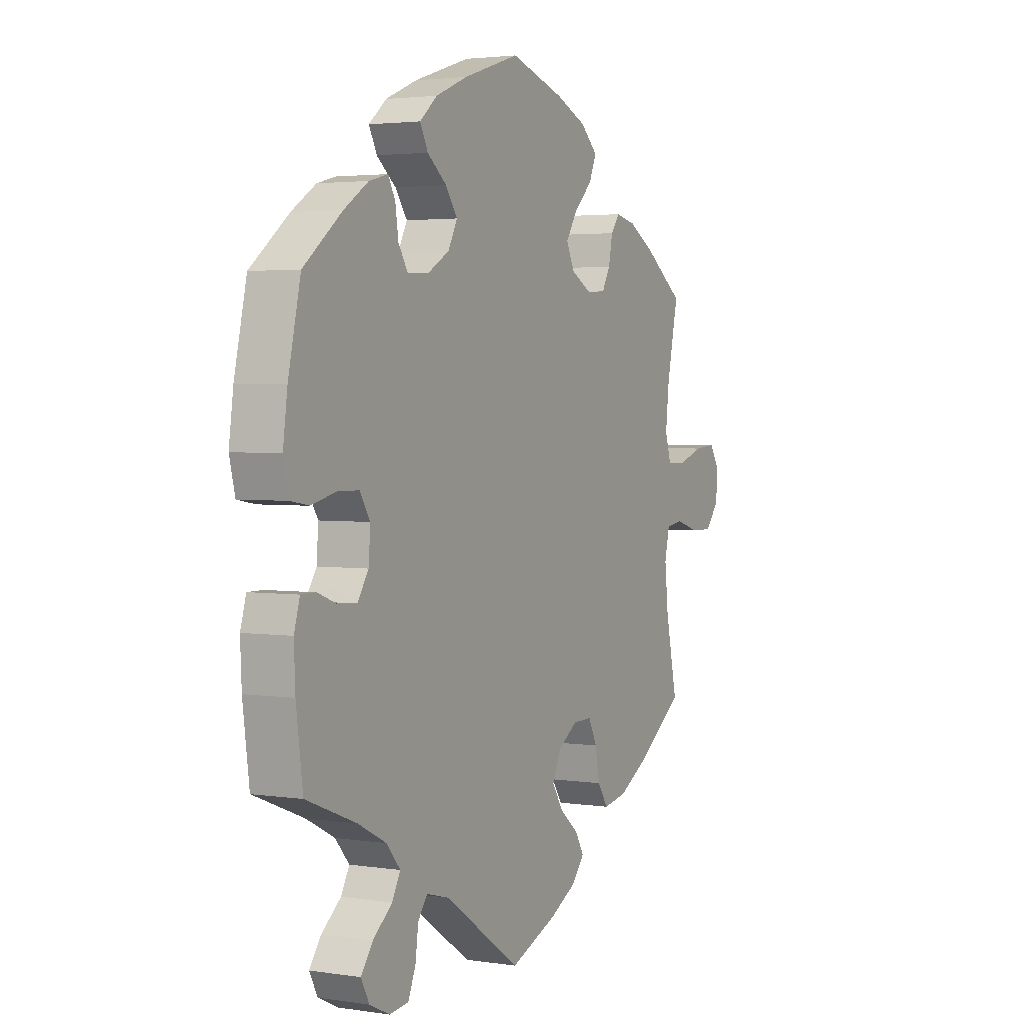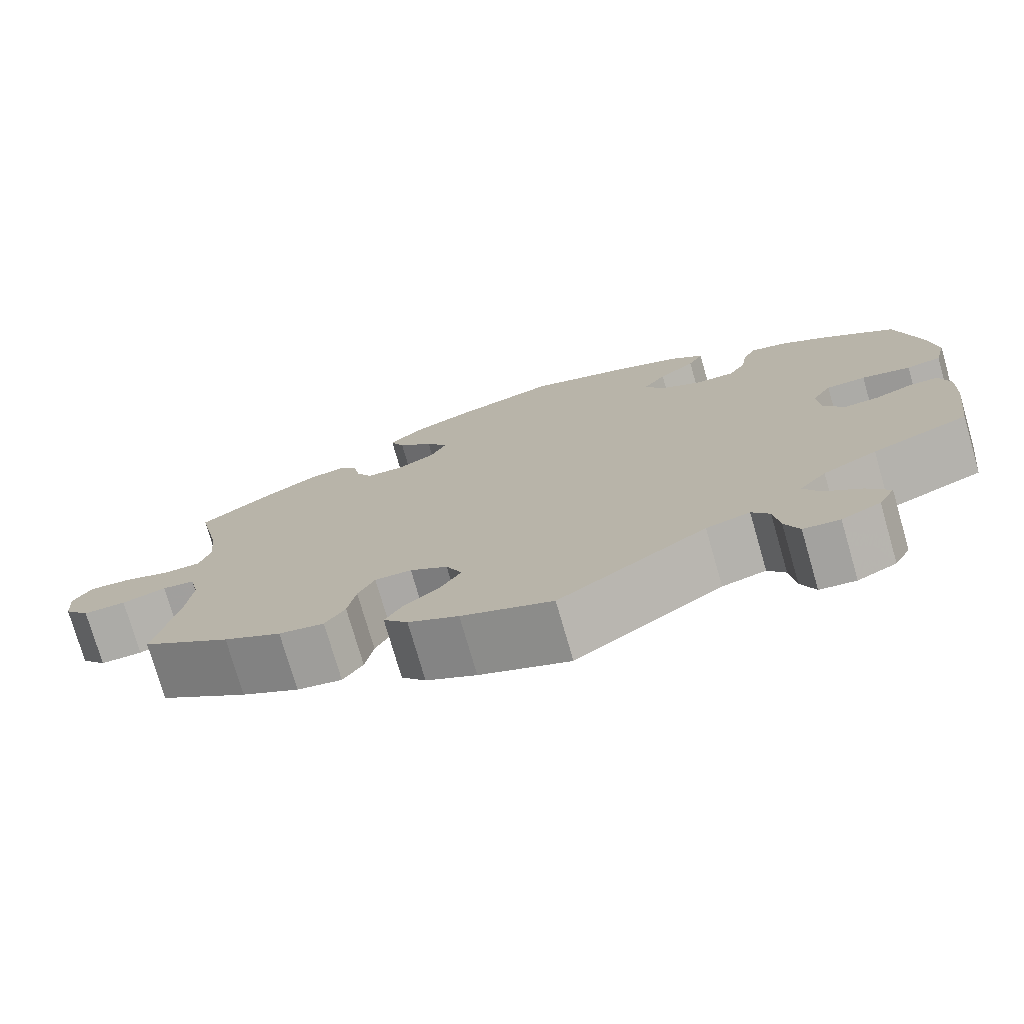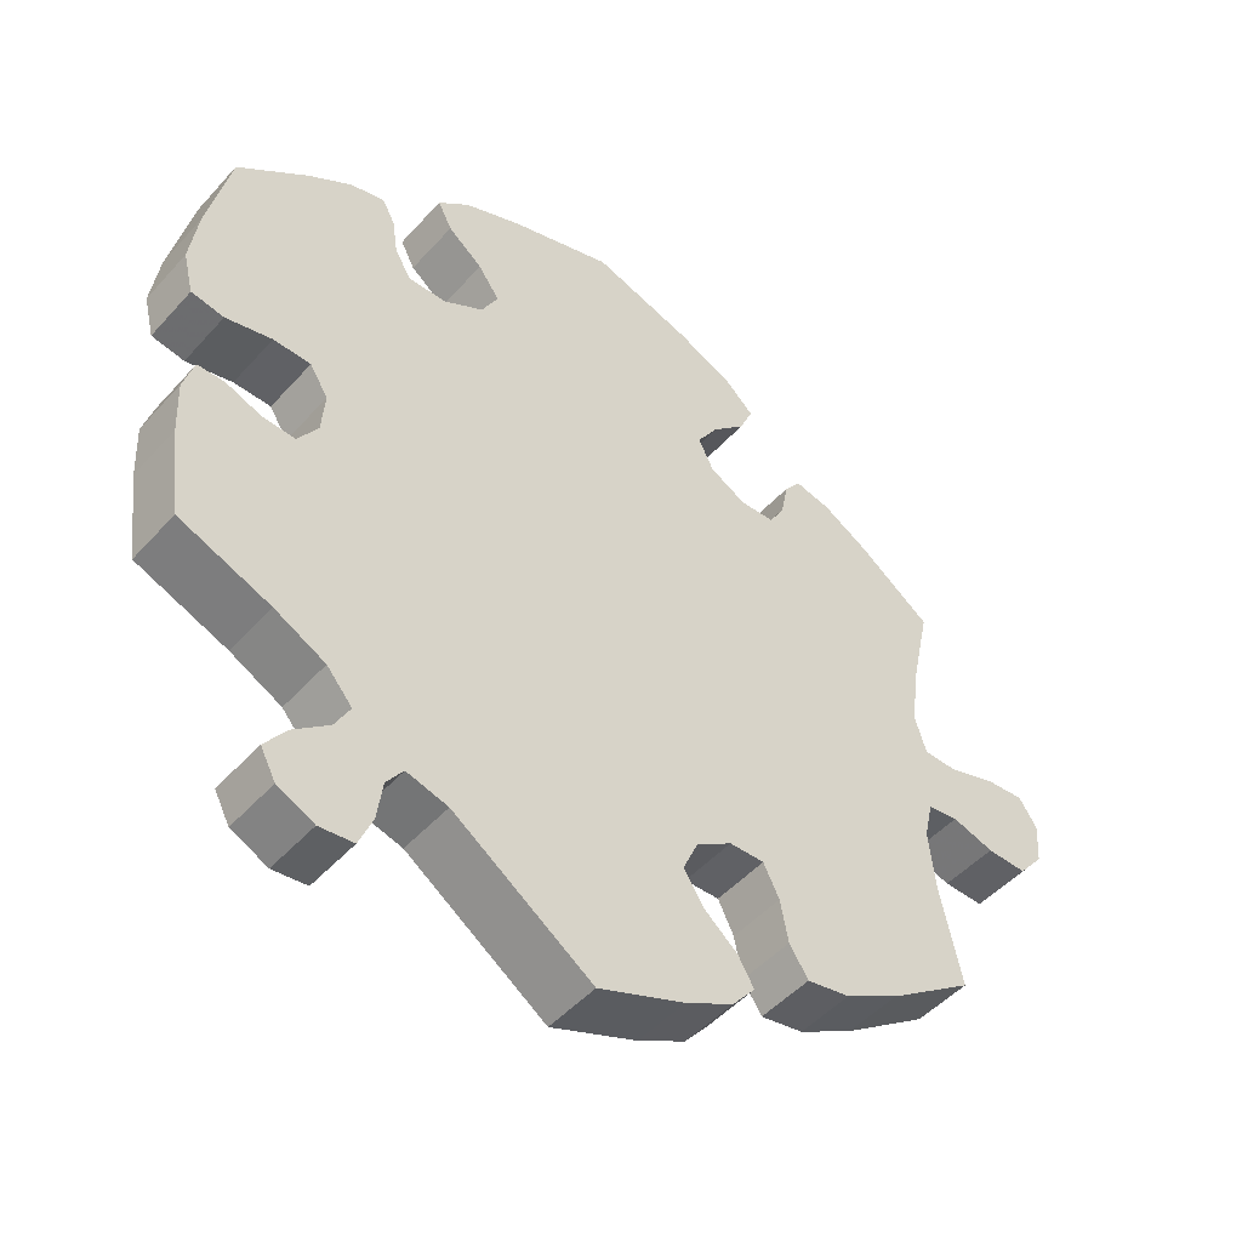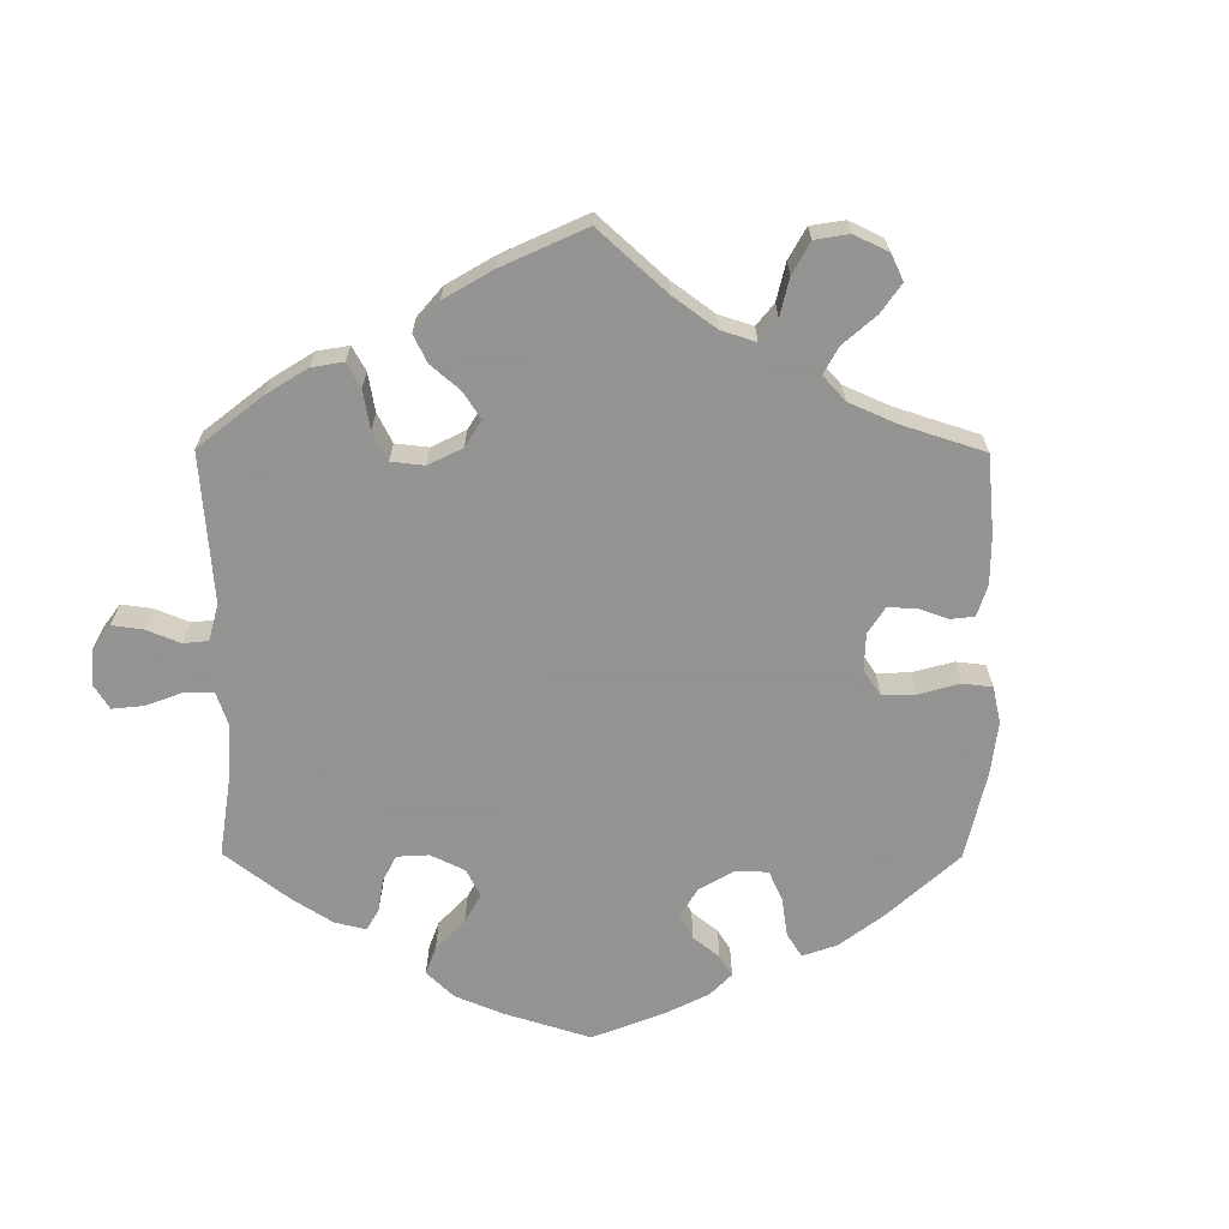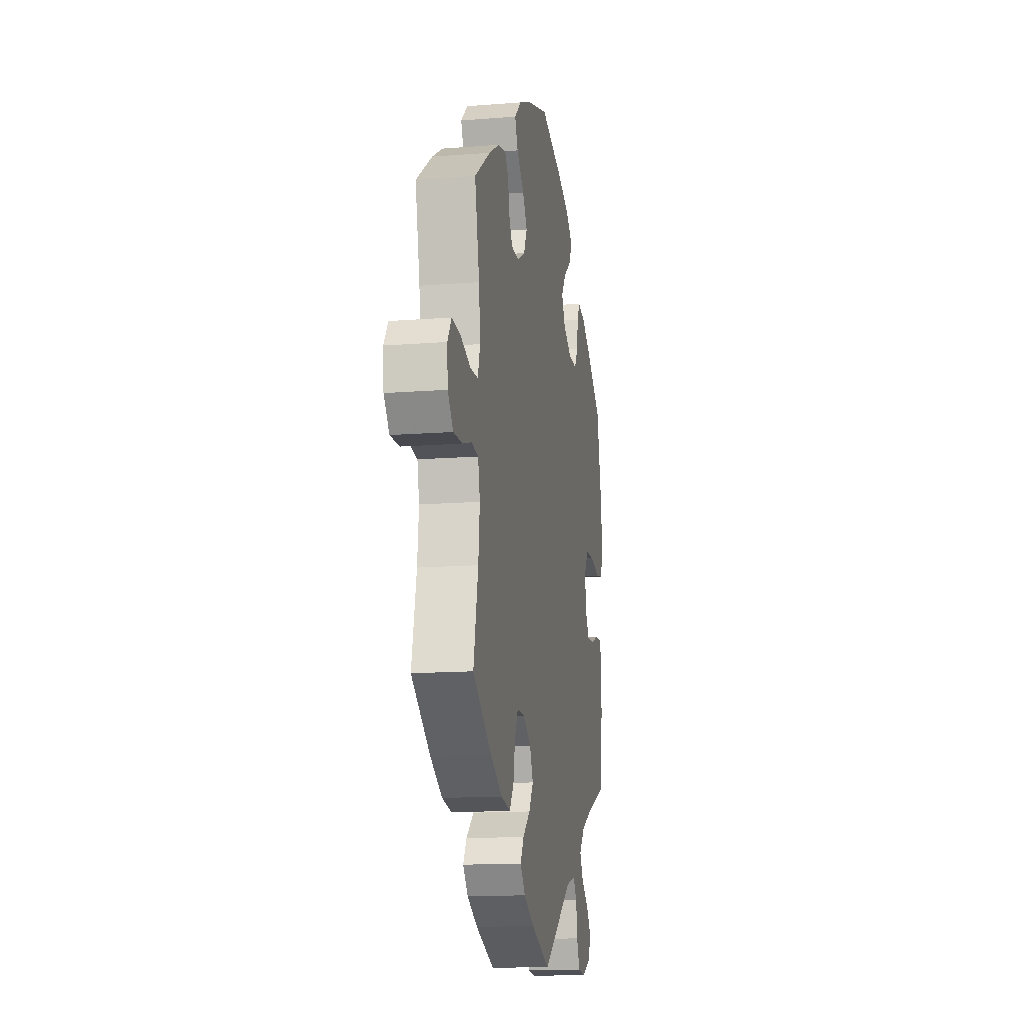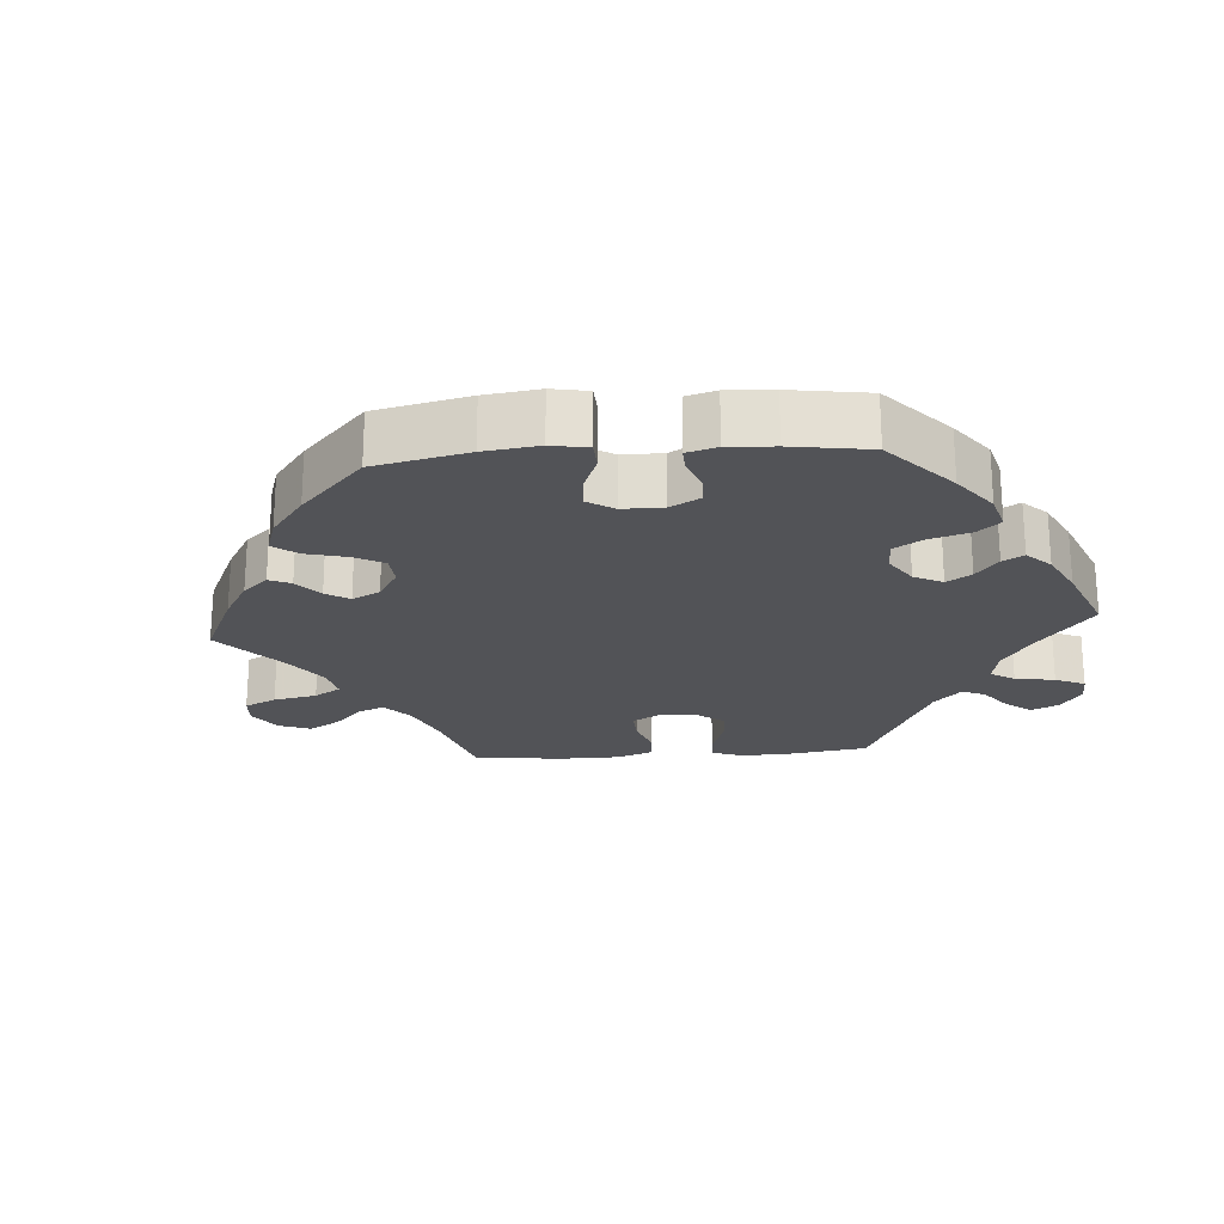
<metadata>
{"format":"obj","ext":"obj","renderer":"f3d","projection":"perspective","resolution":1024,"background":"white","views":[{"elev":2.9,"azim":117.7,"up":"+Z"},{"elev":-75.7,"azim":16.1,"up":"+Z"},{"elev":-48.6,"azim":140.2,"up":"+Z"},{"elev":-66.9,"azim":-120.3,"up":"+Y"},{"elev":-13.9,"azim":-80.0,"up":"+Z"},{"elev":-22.4,"azim":34.4,"up":"+Y"}]}
</metadata>
<code>
v 0.386 0.07 -0.334
v 0.322 0.07 -0.367
v 0.29 0.07 -0.404
v 0.309 0.07 -0.439
v 0.353 0.07 -0.475
v 0.38 0.07 -0.512
v 0.361 0.07 -0.548
v 0.315 0.07 -0.57
v 0.272 0.07 -0.565
v 0.255 0.07 -0.524
v 0.248 0.07 -0.473
v 0.227 0.07 -0.444
v 0.175 0.07 -0.458
v 0 0.07 -0.578
v -0.108 0.07 -0.535
v -0.168 0.07 -0.503
v -0.197 0.07 -0.468
v -0.177 0.07 -0.434
v -0.134 0.07 -0.398
v -0.109 0.07 -0.359
v -0.128 0.07 -0.316
v -0.173 0.07 -0.286
v -0.217 0.07 -0.285
v -0.237 0.07 -0.325
v -0.247 0.07 -0.378
v -0.271 0.07 -0.414
v -0.325 0.07 -0.404
v -0.394 0.07 -0.365
v -0.501 0.07 -0.289
v -0.474 0.07 -0.164
v -0.466 0.07 -0.089
v -0.477 0.07 -0.039
v -0.516 0.07 -0.033
v -0.569 0.07 -0.049
v -0.62 0.07 -0.05
v -0.651 0.07 -0.012
v -0.655 0.07 0.04
v -0.632 0.07 0.075
v -0.583 0.07 0.071
v -0.524 0.07 0.051
v -0.481 0.07 0.052
v -0.467 0.07 0.097
v -0.475 0.07 0.169
v -0.501 0.07 0.289
v -0.41 0.07 0.354
v -0.351 0.07 0.388
v -0.305 0.07 0.398
v -0.285 0.07 0.371
v -0.276 0.07 0.325
v -0.257 0.07 0.291
v -0.213 0.07 0.289
v -0.167 0.07 0.314
v -0.148 0.07 0.353
v -0.174 0.07 0.394
v -0.216 0.07 0.435
v -0.233 0.07 0.474
v -0.194 0.07 0.51
v -0.124 0.07 0.54
v -0.001 0.07 0.578
v 0.128 0.07 0.537
v 0.2 0.07 0.507
v 0.24 0.07 0.473
v 0.222 0.07 0.438
v 0.178 0.07 0.403
v 0.151 0.07 0.365
v 0.172 0.07 0.325
v 0.222 0.07 0.296
v 0.27 0.07 0.295
v 0.291 0.07 0.329
v 0.298 0.07 0.376
v 0.314 0.07 0.406
v 0.357 0.07 0.395
v 0.412 0.07 0.359
v 0.5 0.07 0.289
v 0.528 0.07 0.165
v 0.538 0.07 0.091
v 0.525 0.07 0.039
v 0.484 0.07 0.032
v 0.426 0.07 0.046
v 0.379 0.07 0.045
v 0.356 0.07 0.008
v 0.36 0.07 -0.045
v 0.385 0.07 -0.083
v 0.426 0.07 -0.081
v 0.471 0.07 -0.064
v 0.505 0.07 -0.064
v 0.518 0.07 -0.108
v 0.515 0.07 -0.176
v 0.5 0.07 -0.289
v 0.386 0 -0.334
v 0.322 0 -0.367
v 0.29 0 -0.404
v 0.309 0 -0.439
v 0.353 0 -0.475
v 0.38 0 -0.512
v 0.361 0 -0.548
v 0.315 0 -0.57
v 0.272 0 -0.565
v 0.255 0 -0.524
v 0.248 0 -0.473
v 0.227 0 -0.444
v 0.175 0 -0.458
v 0 0 -0.578
v -0.108 0 -0.535
v -0.168 0 -0.503
v -0.197 0 -0.468
v -0.177 0 -0.434
v -0.134 0 -0.398
v -0.109 0 -0.359
v -0.128 0 -0.316
v -0.173 0 -0.286
v -0.217 0 -0.285
v -0.237 0 -0.325
v -0.247 0 -0.378
v -0.271 0 -0.414
v -0.325 0 -0.404
v -0.394 0 -0.365
v -0.501 0 -0.289
v -0.474 0 -0.164
v -0.466 0 -0.089
v -0.477 0 -0.039
v -0.516 0 -0.033
v -0.569 0 -0.049
v -0.62 0 -0.05
v -0.651 0 -0.012
v -0.655 0 0.04
v -0.632 0 0.075
v -0.583 0 0.071
v -0.524 0 0.051
v -0.481 0 0.052
v -0.467 0 0.097
v -0.475 0 0.169
v -0.501 0 0.289
v -0.41 0 0.354
v -0.351 0 0.388
v -0.305 0 0.398
v -0.285 0 0.371
v -0.276 0 0.325
v -0.257 0 0.291
v -0.213 0 0.289
v -0.167 0 0.314
v -0.148 0 0.353
v -0.174 0 0.394
v -0.216 0 0.435
v -0.233 0 0.474
v -0.194 0 0.51
v -0.124 0 0.54
v -0.001 0 0.578
v 0.128 0 0.537
v 0.2 0 0.507
v 0.24 0 0.473
v 0.222 0 0.438
v 0.178 0 0.403
v 0.151 0 0.365
v 0.172 0 0.325
v 0.222 0 0.296
v 0.27 0 0.295
v 0.291 0 0.329
v 0.298 0 0.376
v 0.314 0 0.406
v 0.357 0 0.395
v 0.412 0 0.359
v 0.5 0 0.289
v 0.528 0 0.165
v 0.538 0 0.091
v 0.525 0 0.039
v 0.484 0 0.032
v 0.426 0 0.046
v 0.379 0 0.045
v 0.356 0 0.008
v 0.36 0 -0.045
v 0.385 0 -0.083
v 0.426 0 -0.081
v 0.471 0 -0.064
v 0.505 0 -0.064
v 0.518 0 -0.108
v 0.515 0 -0.176
v 0.5 0 -0.289
f 88 89 1
f 87 88 1 2
f 84 85 86 87
f 83 84 87 2
f 82 83 2 3
f 81 82 3
f 76 77 78 79
f 76 79 80
f 75 76 80
f 74 75 80
f 73 74 80 81
f 69 70 71 72
f 68 69 72 73
f 61 62 63 64
f 61 64 65
f 60 61 65
f 59 60 65
f 58 59 65 66
f 54 55 56 57
f 53 54 57 58
f 46 47 48 49
f 46 49 50
f 43 44 45 46
f 42 43 46 50
f 41 42 50 51
f 37 38 39 40
f 37 40 41
f 36 37 41
f 33 34 35 36
f 32 33 36 41
f 31 32 41 51
f 27 28 29 30
f 24 25 26 27
f 23 24 27 30
f 22 23 30 31
f 16 17 18 19
f 16 19 20
f 13 14 15 16
f 12 13 16 20
f 8 9 10 11
f 6 7 8 11
f 4 5 6 11
f 3 4 11 12
f 68 73 81 3
f 53 58 66
f 52 53 66 67
f 51 52 67
f 21 22 31 51
f 21 51 67 68
f 20 21 68
f 3 12 20 68
f 90 178 177
f 91 90 177 176
f 176 175 174 173
f 91 176 173 172
f 92 91 172 171
f 92 171 170
f 168 167 166 165
f 169 168 165
f 169 165 164
f 169 164 163
f 170 169 163 162
f 161 160 159 158
f 162 161 158 157
f 153 152 151 150
f 154 153 150
f 154 150 149
f 154 149 148
f 155 154 148 147
f 146 145 144 143
f 147 146 143 142
f 138 137 136 135
f 139 138 135
f 135 134 133 132
f 139 135 132 131
f 140 139 131 130
f 129 128 127 126
f 130 129 126
f 130 126 125
f 125 124 123 122
f 130 125 122 121
f 140 130 121 120
f 119 118 117 116
f 116 115 114 113
f 119 116 113 112
f 120 119 112 111
f 108 107 106 105
f 109 108 105
f 105 104 103 102
f 109 105 102 101
f 100 99 98 97
f 100 97 96 95
f 100 95 94 93
f 101 100 93 92
f 92 170 162 157
f 155 147 142
f 156 155 142 141
f 156 141 140
f 140 120 111 110
f 157 156 140 110
f 157 110 109
f 157 109 101 92
f 1 90 91 2
f 2 91 92 3
f 3 92 93 4
f 4 93 94 5
f 5 94 95 6
f 6 95 96 7
f 7 96 97 8
f 8 97 98 9
f 9 98 99 10
f 10 99 100 11
f 11 100 101 12
f 12 101 102 13
f 13 102 103 14
f 14 103 104 15
f 15 104 105 16
f 16 105 106 17
f 17 106 107 18
f 18 107 108 19
f 19 108 109 20
f 20 109 110 21
f 21 110 111 22
f 22 111 112 23
f 23 112 113 24
f 24 113 114 25
f 25 114 115 26
f 26 115 116 27
f 27 116 117 28
f 28 117 118 29
f 29 118 119 30
f 30 119 120 31
f 31 120 121 32
f 32 121 122 33
f 33 122 123 34
f 34 123 124 35
f 35 124 125 36
f 36 125 126 37
f 37 126 127 38
f 38 127 128 39
f 39 128 129 40
f 40 129 130 41
f 41 130 131 42
f 42 131 132 43
f 43 132 133 44
f 44 133 134 45
f 45 134 135 46
f 46 135 136 47
f 47 136 137 48
f 48 137 138 49
f 49 138 139 50
f 50 139 140 51
f 51 140 141 52
f 52 141 142 53
f 53 142 143 54
f 54 143 144 55
f 55 144 145 56
f 56 145 146 57
f 57 146 147 58
f 58 147 148 59
f 59 148 149 60
f 60 149 150 61
f 61 150 151 62
f 62 151 152 63
f 63 152 153 64
f 64 153 154 65
f 65 154 155 66
f 66 155 156 67
f 67 156 157 68
f 68 157 158 69
f 69 158 159 70
f 70 159 160 71
f 71 160 161 72
f 72 161 162 73
f 73 162 163 74
f 74 163 164 75
f 75 164 165 76
f 76 165 166 77
f 77 166 167 78
f 78 167 168 79
f 79 168 169 80
f 80 169 170 81
f 81 170 171 82
f 82 171 172 83
f 83 172 173 84
f 84 173 174 85
f 85 174 175 86
f 86 175 176 87
f 87 176 177 88
f 88 177 178 89
f 89 178 90 1

</code>
